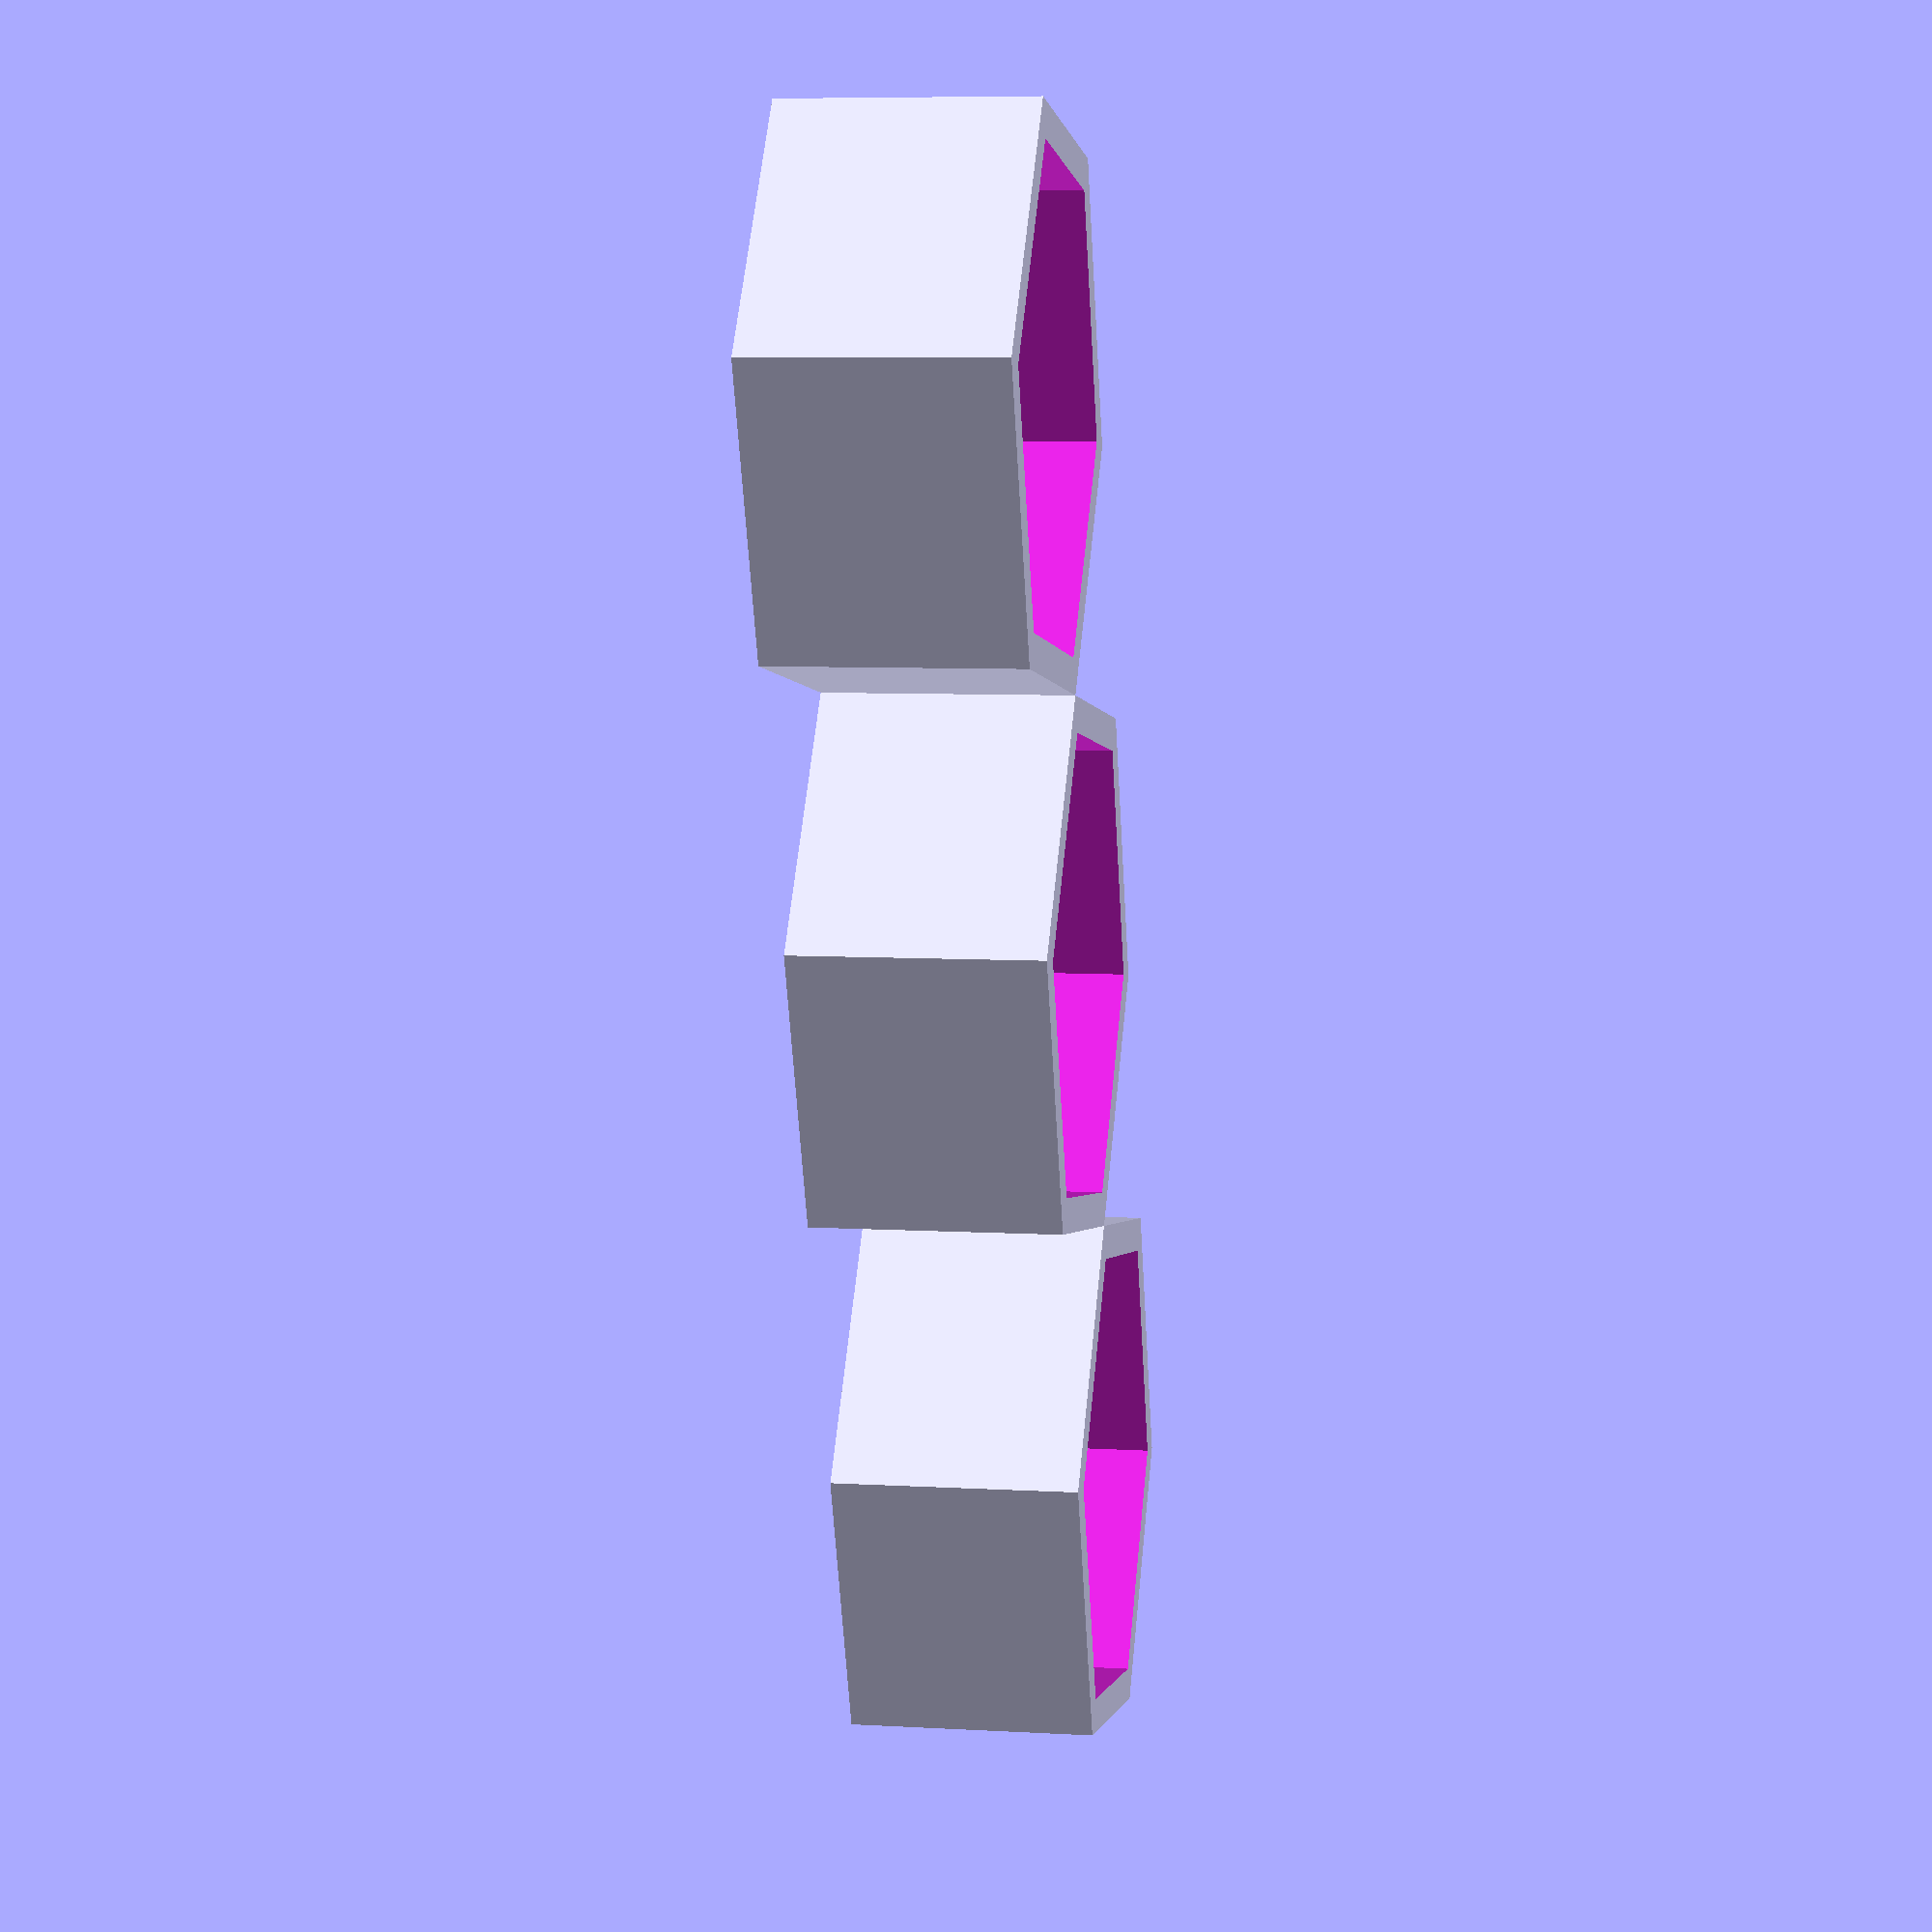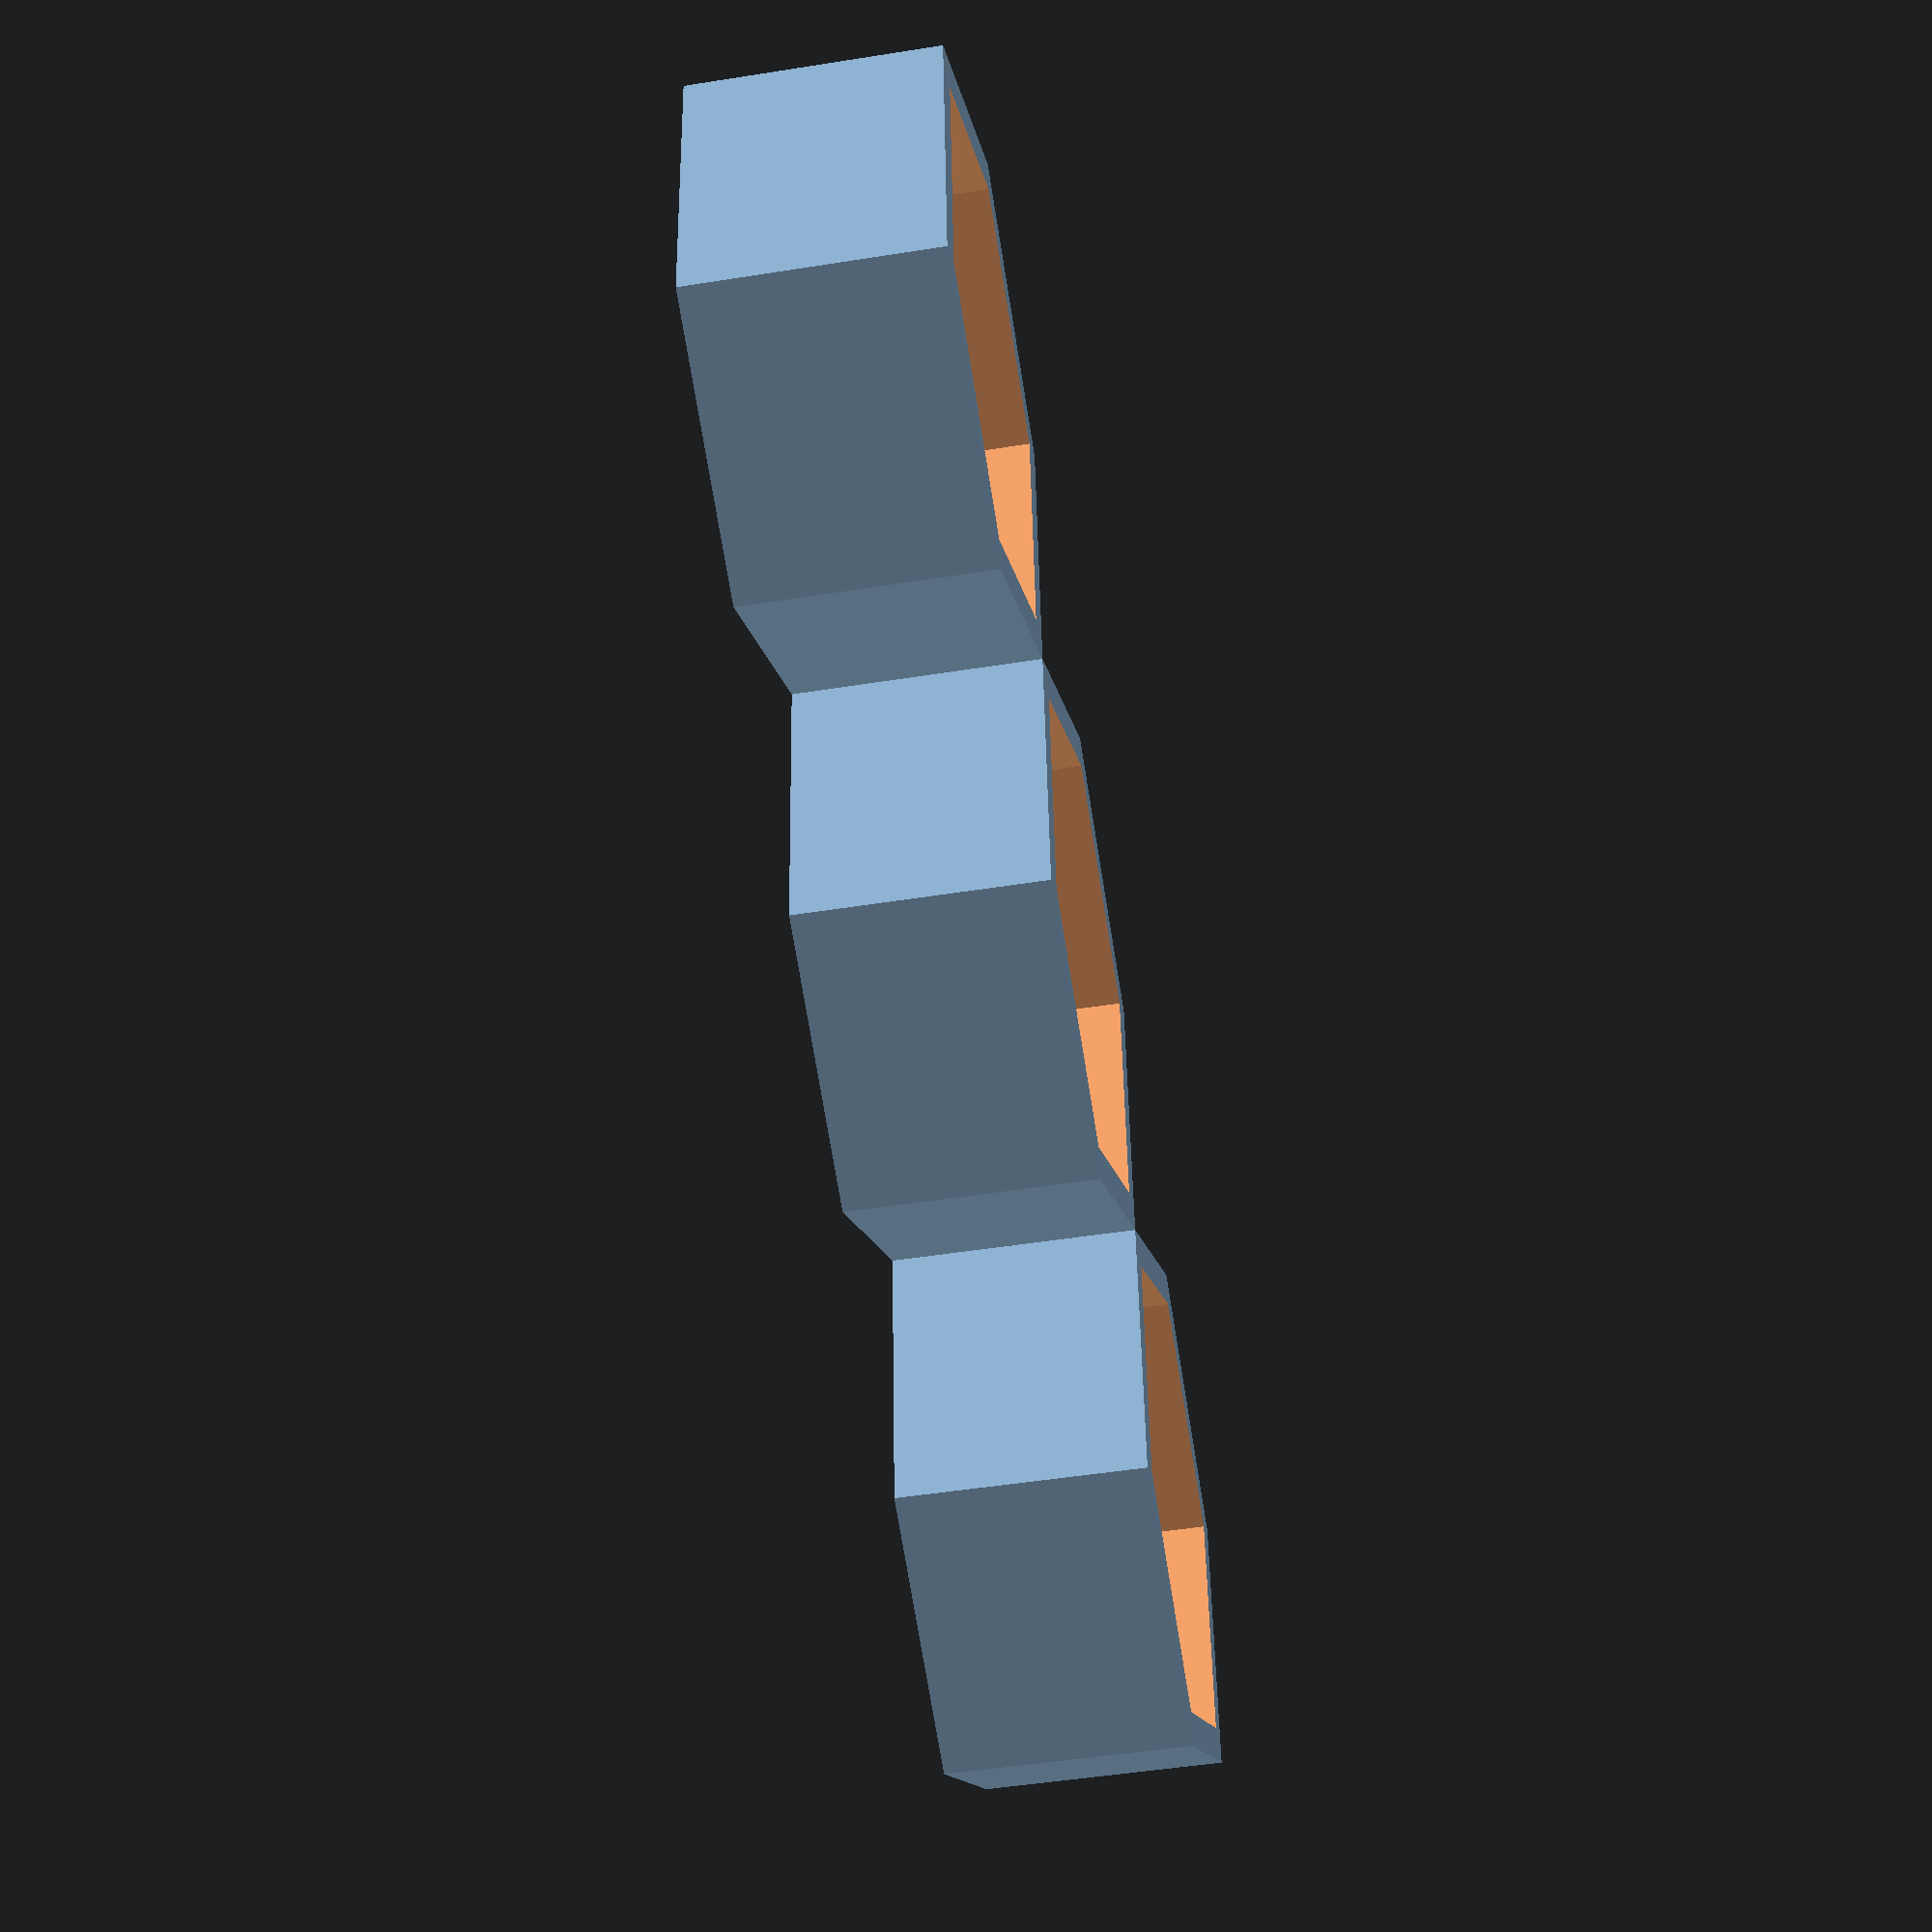
<openscad>
$fn = 100;

rounding_radius = 4;

module hexagon(radius, height) {
    cylinder(r=radius, h=height, $fn=6, center=true);
}

module hollow_hexagon(radius, height, wall_thickness) {
    difference() {
        hexagon(radius, height);
        hexagon(radius - wall_thickness, height * 2);
    }        
}

module hollow_hexagon_strip(radius, height, wall_thickness, count) {
    for(x = [0 : radius * 2 : radius * (count-1) * 2]) {
        translate([x, 0, 0]) {
           echo(x);
            hollow_hexagon(radius, height, wall_thickness);
        }
    }
}


// rounded_square(40, rounding_radius);
hollow_hexagon_strip(radius = 30, height = 25, wall_thickness = 4, count=3);
</openscad>
<views>
elev=352.9 azim=248.4 roll=279.3 proj=p view=wireframe
elev=48.1 azim=204.8 roll=280.2 proj=p view=wireframe
</views>
